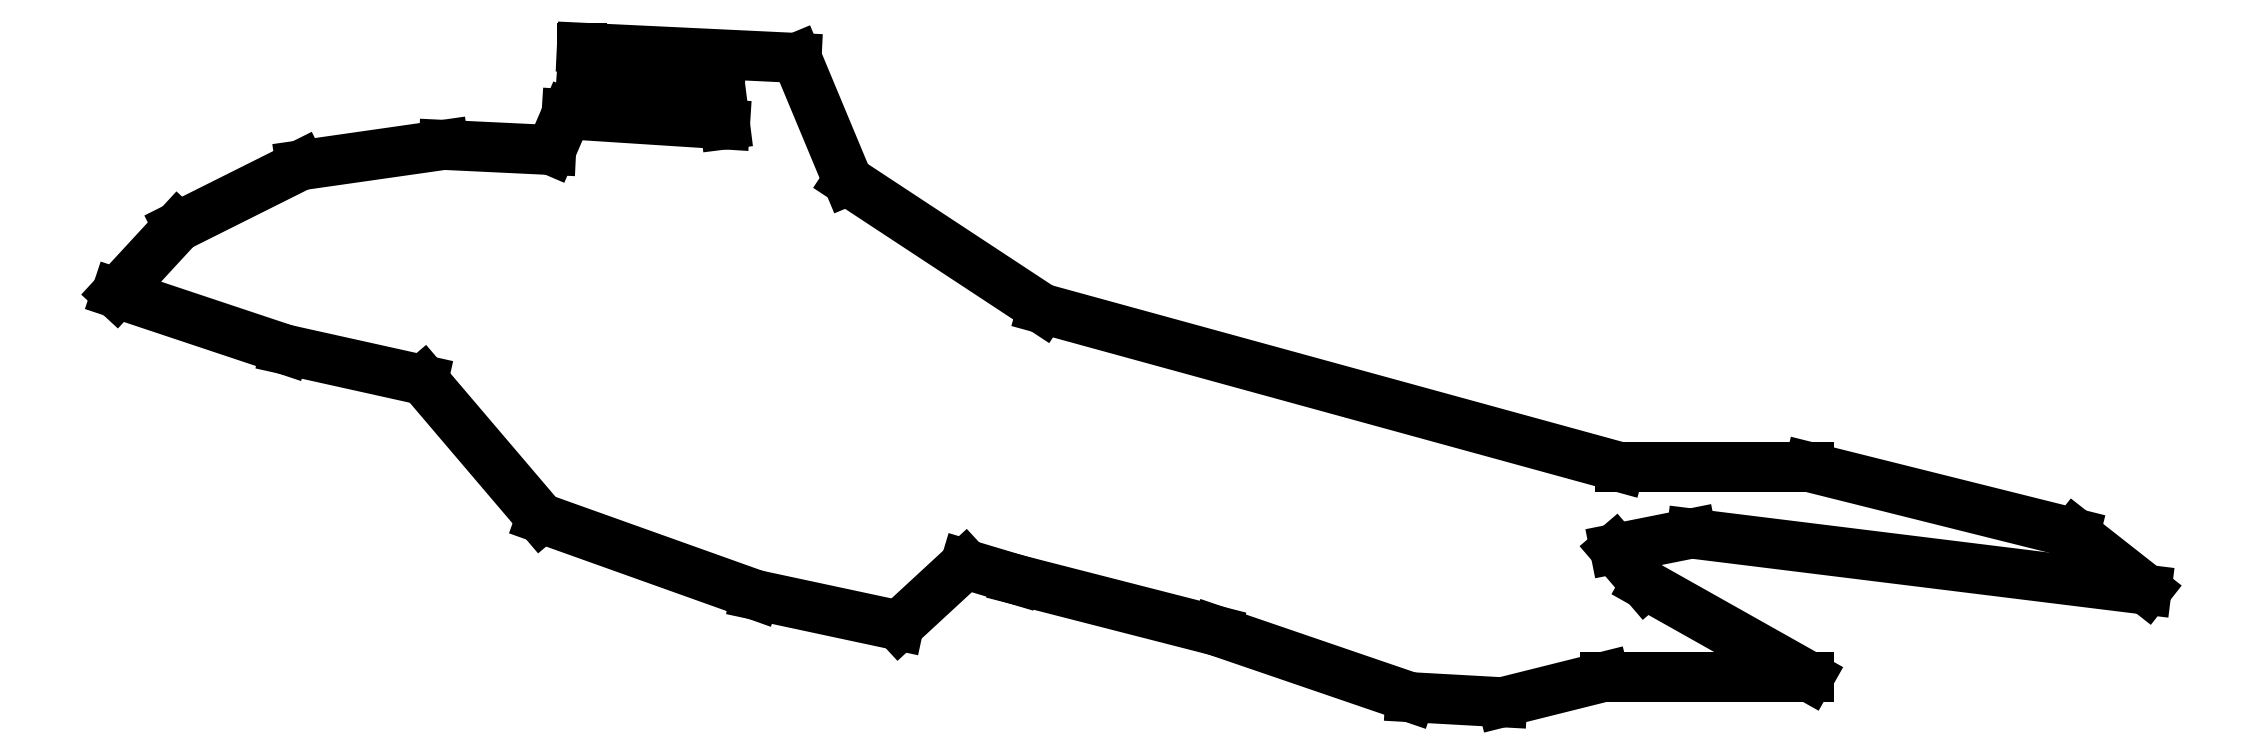
<metadata>
{"format":"dxf","ext":"dxf","renderer":"ezdxf+matplotlib","layout":"modelspace","background":"white","min_lineweight":24,"dpi":150}
</metadata>
<code>
0
SECTION
2
ENTITIES
0
LINE
8
Layer_1
10
17.72
20
39.69
30
0
11
19.42
21
41.53
31
0
0
LINE
8
Layer_1
10
19.42
20
41.53
30
0
11
22.82
21
43.23
31
0
0
LINE
8
Layer_1
10
22.82
20
43.23
30
0
11
26.79
21
43.8
31
0
0
LINE
8
Layer_1
10
26.79
20
43.8
30
0
11
29.77
21
43.66
31
0
0
LINE
8
Layer_1
10
29.77
20
43.66
30
0
11
30.19
21
44.65
31
0
0
LINE
8
Layer_1
10
30.19
20
44.65
30
0
11
34.58
21
44.36
31
0
0
LINE
8
Layer_1
10
34.58
20
44.36
30
0
11
34.44
21
45.5
31
0
0
LINE
8
Layer_1
10
34.44
20
45.5
30
0
11
30.62
21
45.78
31
0
0
LINE
8
Layer_1
10
30.62
20
45.78
30
0
11
30.62
21
46.49
31
0
0
LINE
8
Layer_1
10
30.62
20
46.49
30
0
11
36.57
21
46.21
31
0
0
LINE
8
Layer_1
10
36.57
20
46.21
30
0
11
37.99
21
42.81
31
0
0
LINE
8
Layer_1
10
37.99
20
42.81
30
0
11
43.37
21
39.26
31
0
0
LINE
8
Layer_1
10
43.37
20
39.26
30
0
11
59.39
21
34.87
31
0
0
LINE
8
Layer_1
10
59.39
20
34.87
30
0
11
64.63
21
34.87
31
0
0
LINE
8
Layer_1
10
64.63
20
34.87
30
0
11
72
21
33.03
31
0
0
LINE
8
Layer_1
10
72
20
33.03
30
0
11
73.99
21
31.47
31
0
0
LINE
8
Layer_1
10
73.99
20
31.47
30
0
11
61.37
21
33.03
31
0
0
LINE
8
Layer_1
10
61.37
20
33.03
30
0
11
59.25
21
32.6
31
0
0
LINE
8
Layer_1
10
59.25
20
32.6
30
0
11
60.1
21
31.61
31
0
0
LINE
8
Layer_1
10
60.1
20
31.61
30
0
11
64.63
21
29.06
31
0
0
LINE
8
Layer_1
10
64.63
20
29.06
30
0
11
58.96
21
29.06
31
0
0
LINE
8
Layer_1
10
58.96
20
29.06
30
0
11
56.13
21
28.35
31
0
0
LINE
8
Layer_1
10
56.13
20
28.35
30
0
11
53.58
21
28.49
31
0
0
LINE
8
Layer_1
10
53.58
20
28.49
30
0
11
48.19
21
30.33
31
0
0
LINE
8
Layer_1
10
48.19
20
30.33
30
0
11
42.66
21
31.75
31
0
0
LINE
8
Layer_1
10
42.66
20
31.75
30
0
11
41.25
21
32.18
31
0
0
LINE
8
Layer_1
10
41.25
20
32.18
30
0
11
39.4
21
30.47
31
0
0
LINE
8
Layer_1
10
39.4
20
30.47
30
0
11
35.44
21
31.32
31
0
0
LINE
8
Layer_1
10
35.44
20
31.32
30
0
11
29.48
21
33.45
31
0
0
LINE
8
Layer_1
10
29.48
20
33.45
30
0
11
26.22
21
37.28
31
0
0
LINE
8
Layer_1
10
26.22
20
37.28
30
0
11
22.4
21
38.13
31
0
0
LINE
8
Layer_1
10
22.4
20
38.13
30
0
11
17.72
21
39.69
31
0
0
ENDSEC
0
EOF

</code>
